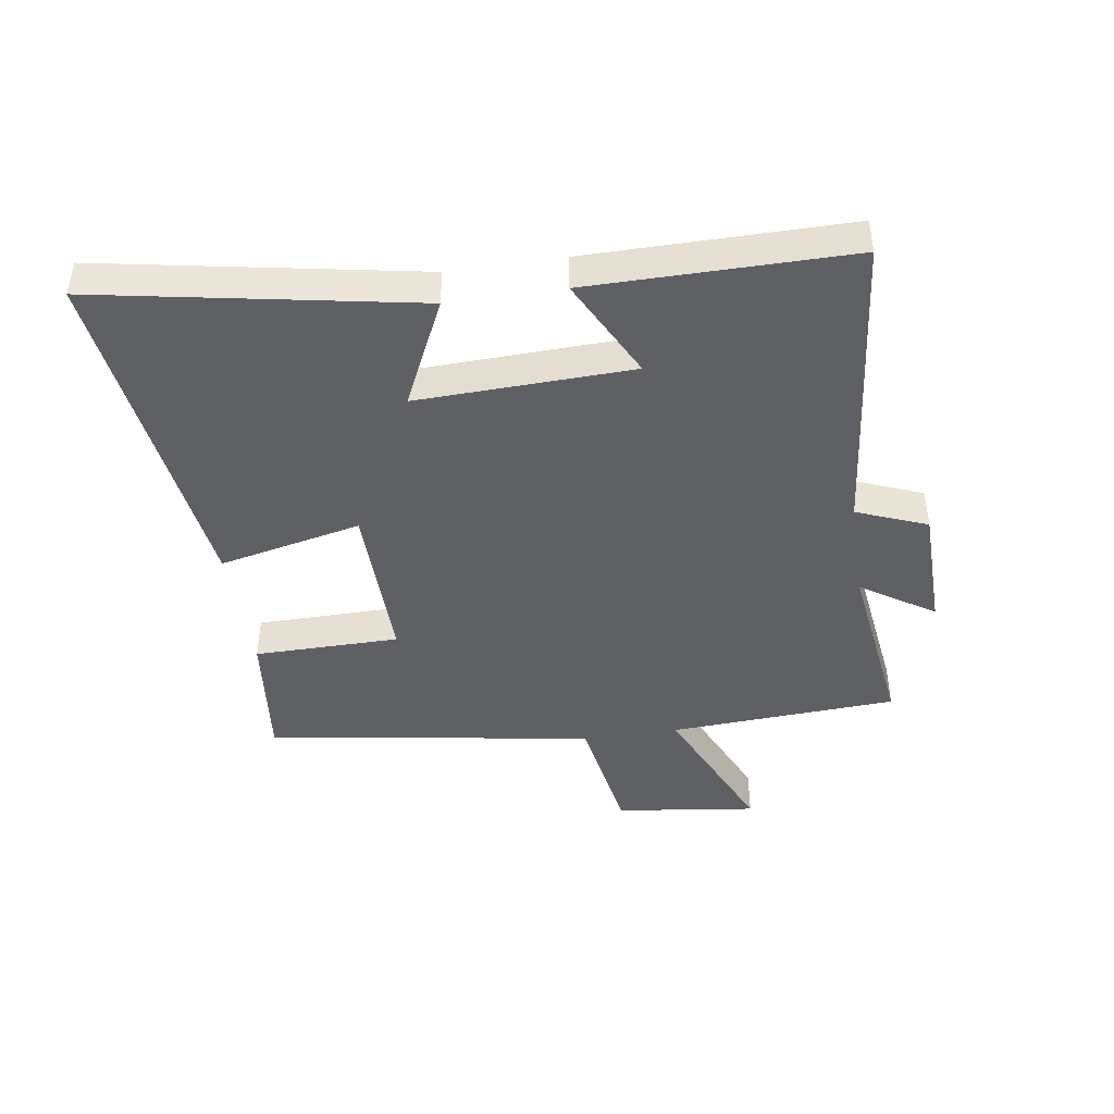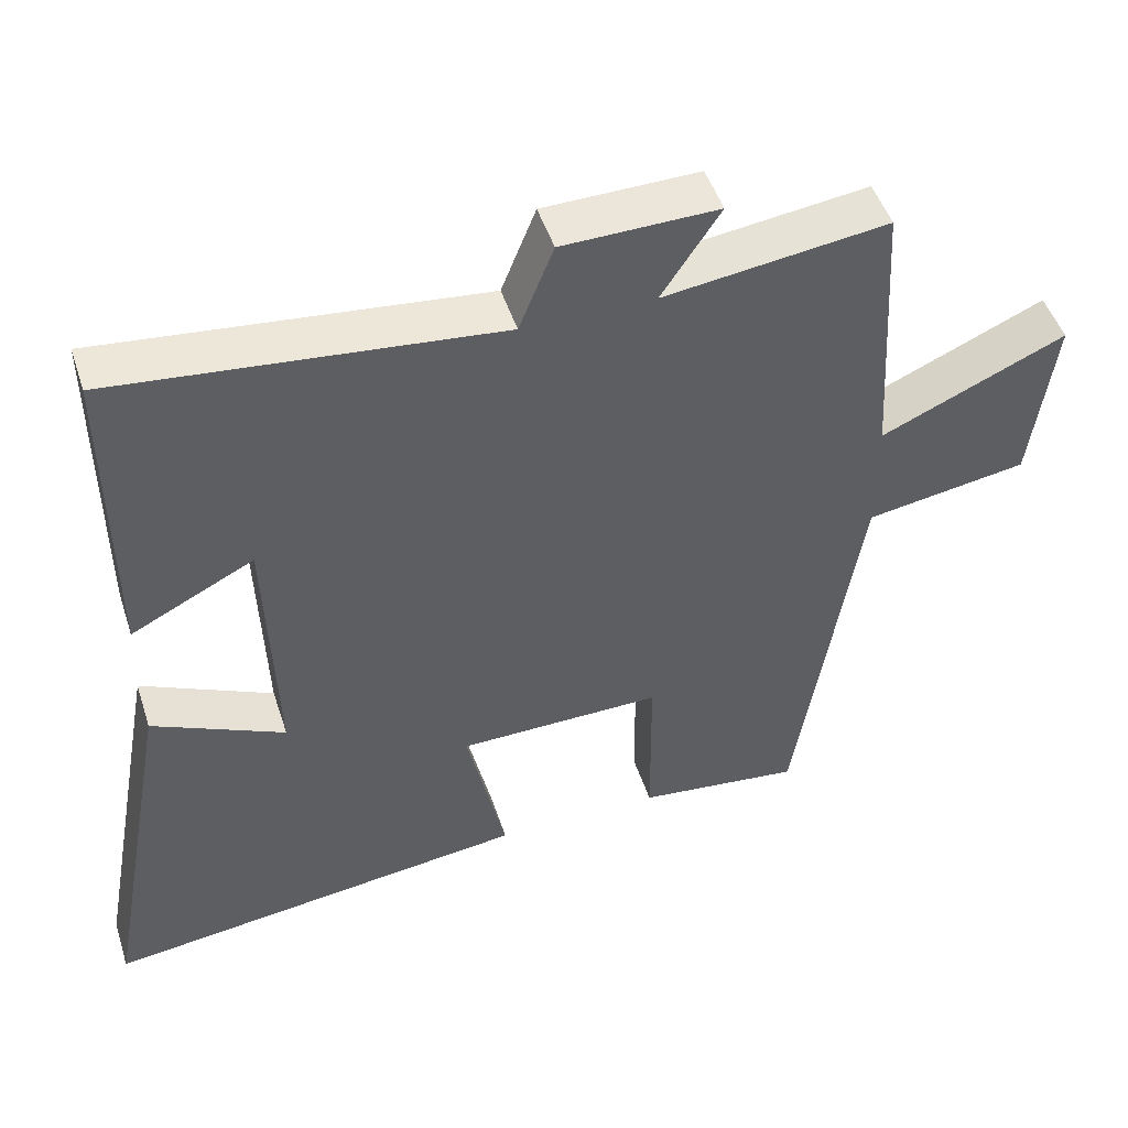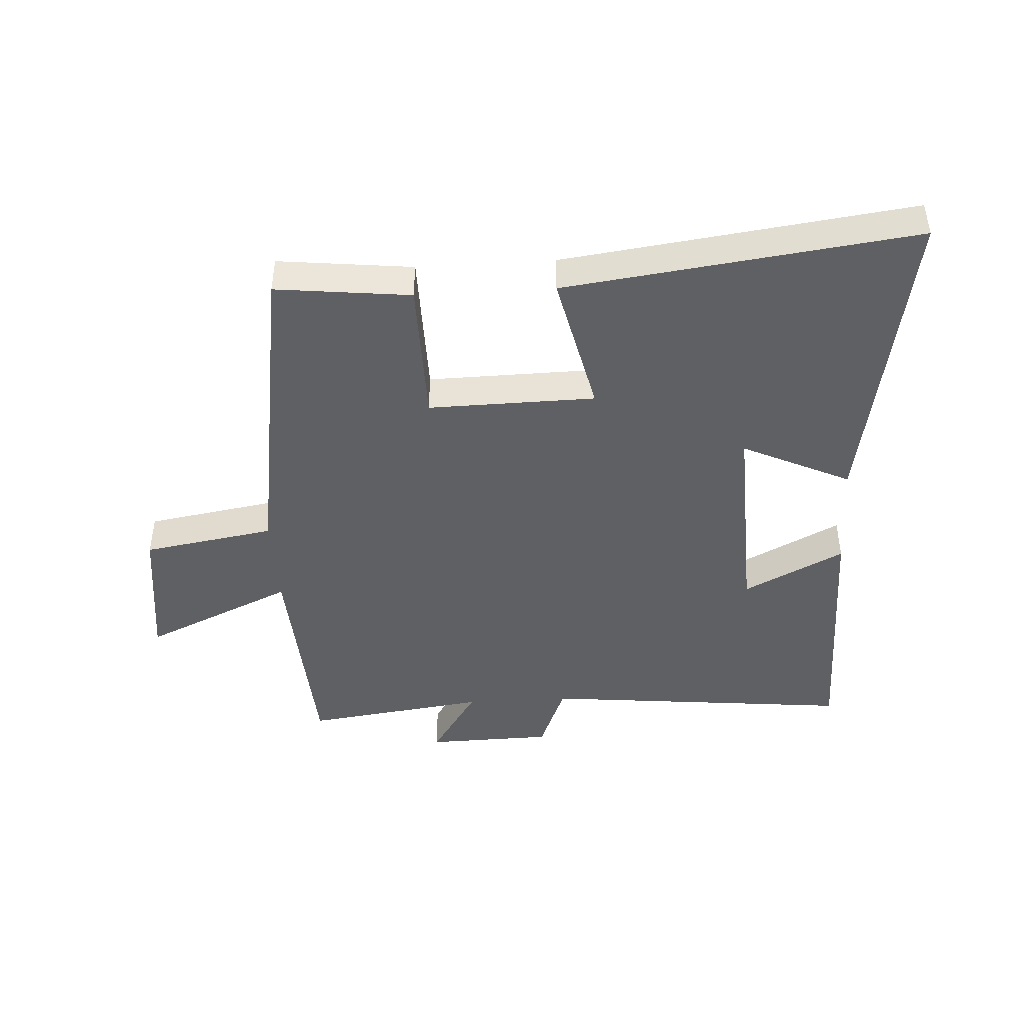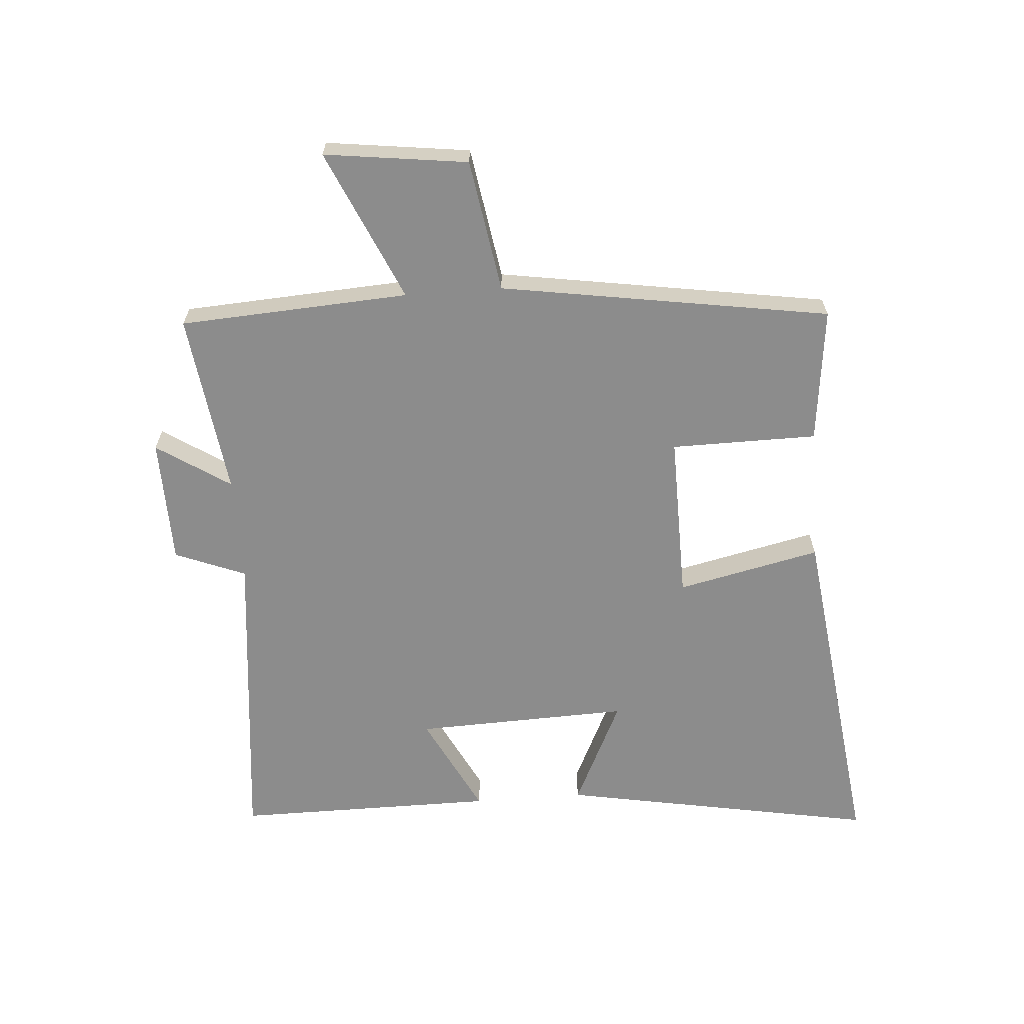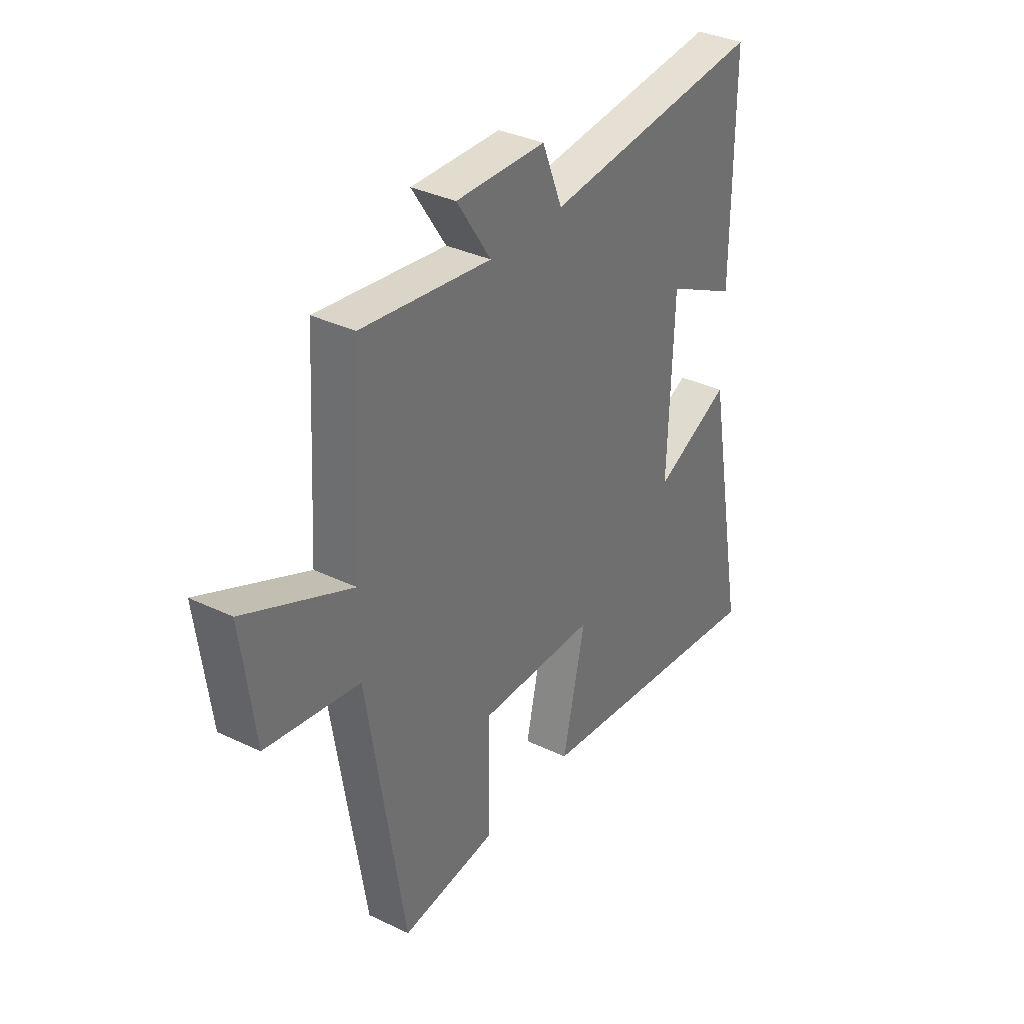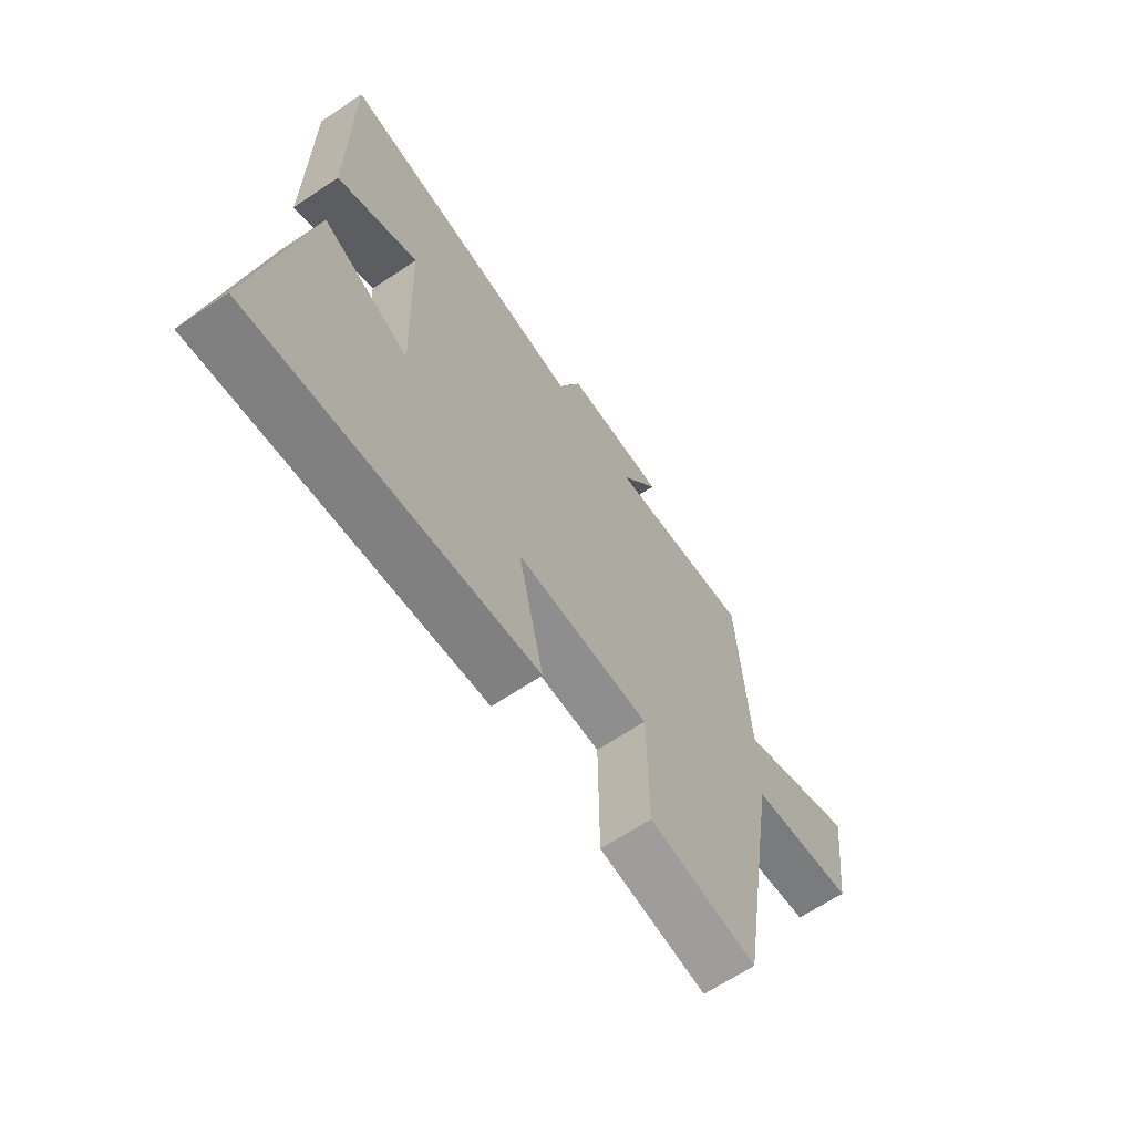
<metadata>
{"format":"obj","ext":"obj","renderer":"f3d","projection":"perspective","resolution":1024,"background":"white","views":[{"elev":-43.5,"azim":-81.4,"up":"+Y"},{"elev":48.5,"azim":-17.8,"up":"+Z"},{"elev":-44.6,"azim":-176.5,"up":"+Y"},{"elev":-64.2,"azim":94.3,"up":"+Y"},{"elev":34.8,"azim":122.7,"up":"+Z"},{"elev":-65.7,"azim":-56.1,"up":"+Z"}]}
</metadata>
<code>
v 0.415 0.07 -0.525
v 0.196 0.07 -0.5
v 0.194 0.07 -0.263
v -0.078 0.07 -0.267
v -0.026 0.07 -0.5
v -0.595 0.07 -0.572
v -0.5 0.07 -0.056
v -0.324 0.07 -0.139
v -0.336 0.07 0.211
v -0.5 0.07 0.128
v -0.501 0.07 0.553
v 0.007 0.07 0.5
v 0.053 0.07 0.615
v 0.259 0.07 0.619
v 0.181 0.07 0.5
v 0.478 0.07 0.539
v 0.5 0.07 0.167
v 0.745 0.07 0.276
v 0.715 0.07 0.044
v 0.5 0.07 0.009
v 0.415 0 -0.525
v 0.196 0 -0.5
v 0.194 0 -0.263
v -0.078 0 -0.267
v -0.026 0 -0.5
v -0.595 0 -0.572
v -0.5 0 -0.056
v -0.324 0 -0.139
v -0.336 0 0.211
v -0.5 0 0.128
v -0.501 0 0.553
v 0.007 0 0.5
v 0.053 0 0.615
v 0.259 0 0.619
v 0.181 0 0.5
v 0.478 0 0.539
v 0.5 0 0.167
v 0.745 0 0.276
v 0.715 0 0.044
v 0.5 0 0.009
f 17 18 19 20
f 15 16 17 20
f 15 20 1
f 12 13 14 15
f 12 15 1
f 9 10 11 12
f 8 9 12
f 5 6 7 8
f 4 5 8
f 3 4 8 12
f 1 2 3
f 1 3 12
f 40 39 38 37
f 40 37 36 35
f 21 40 35
f 35 34 33 32
f 21 35 32
f 32 31 30 29
f 32 29 28
f 28 27 26 25
f 28 25 24
f 32 28 24 23
f 23 22 21
f 32 23 21
f 1 21 22 2
f 2 22 23 3
f 3 23 24 4
f 4 24 25 5
f 5 25 26 6
f 6 26 27 7
f 7 27 28 8
f 8 28 29 9
f 9 29 30 10
f 10 30 31 11
f 11 31 32 12
f 12 32 33 13
f 13 33 34 14
f 14 34 35 15
f 15 35 36 16
f 16 36 37 17
f 17 37 38 18
f 18 38 39 19
f 19 39 40 20
f 20 40 21 1

</code>
